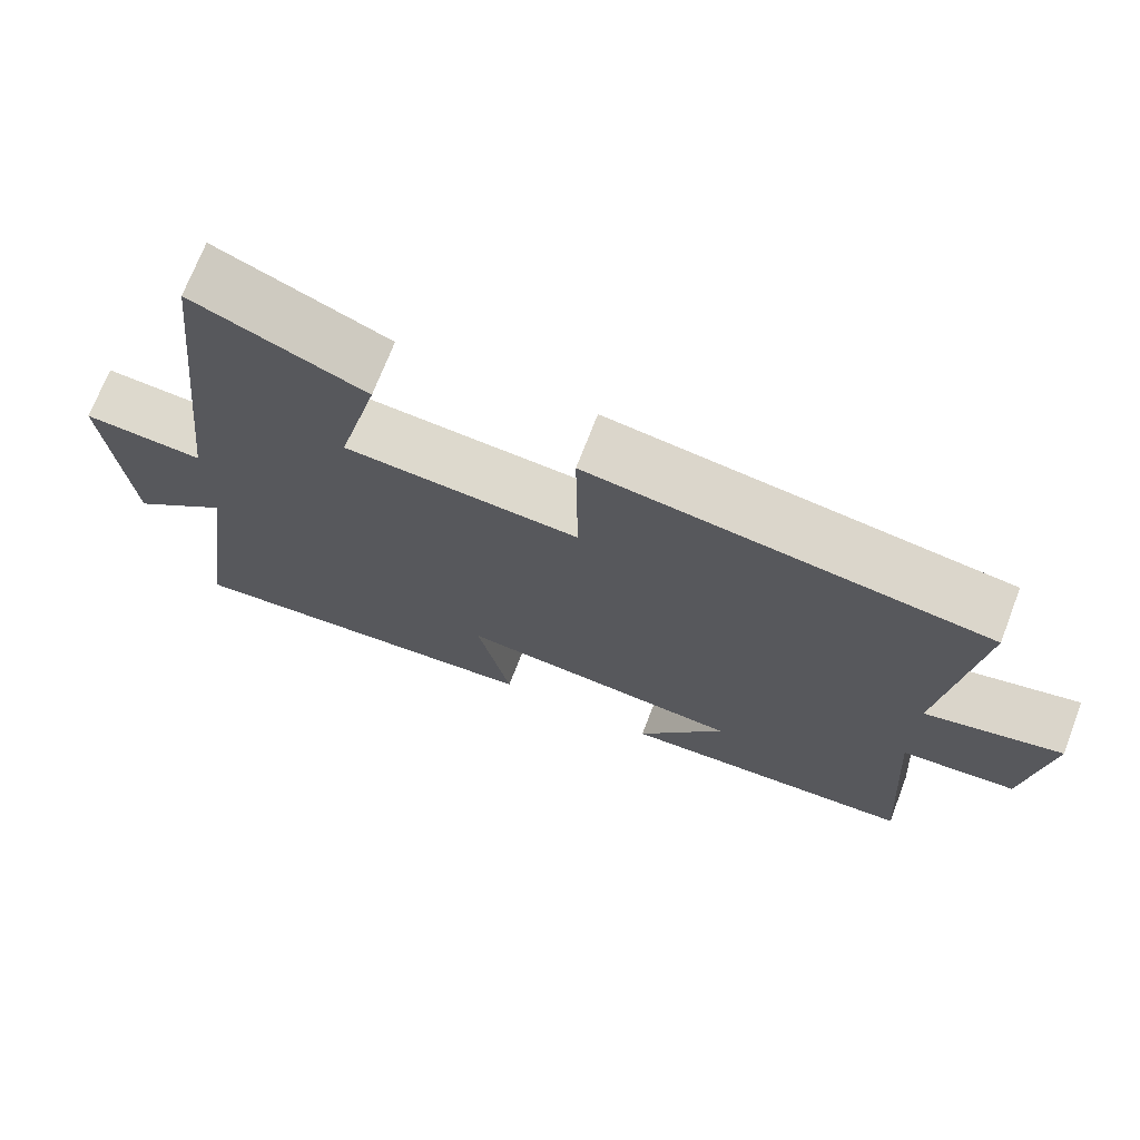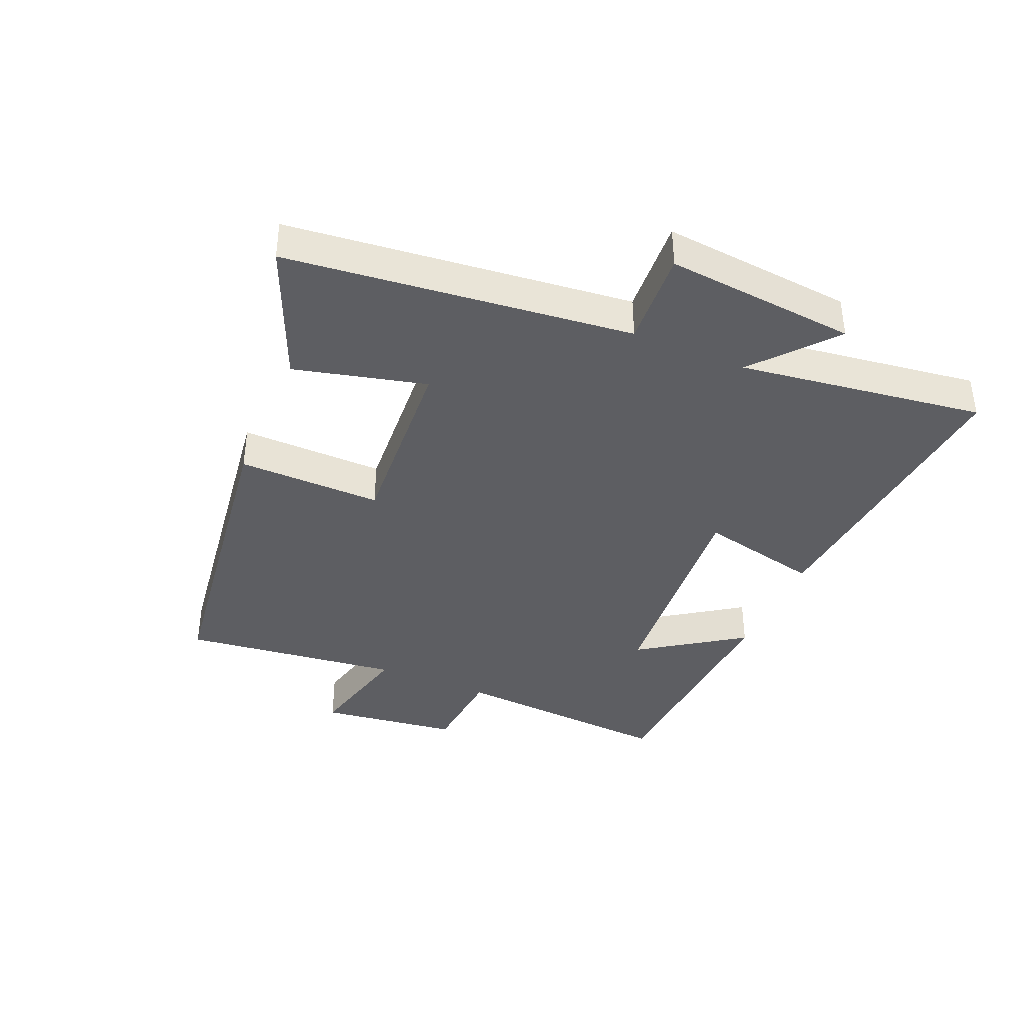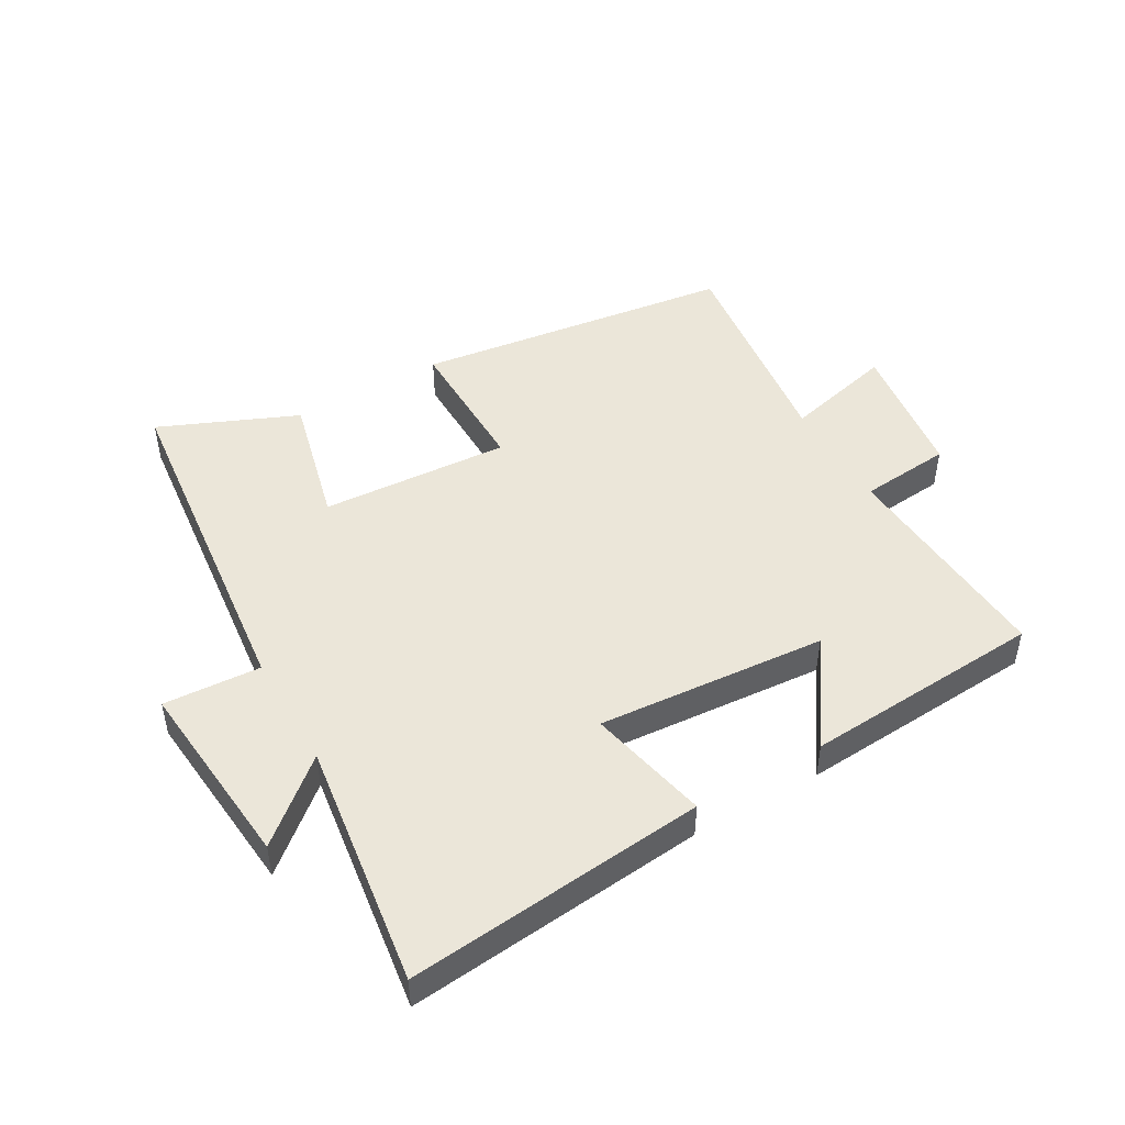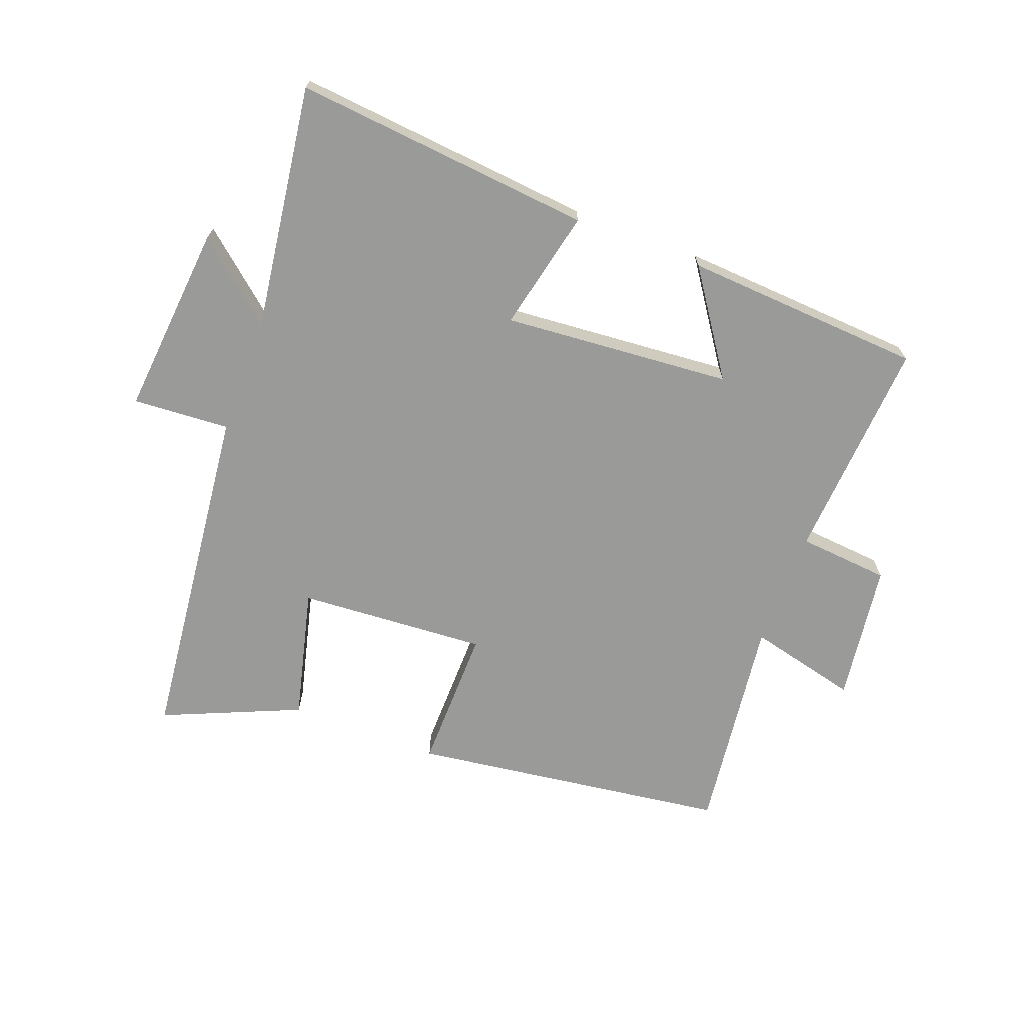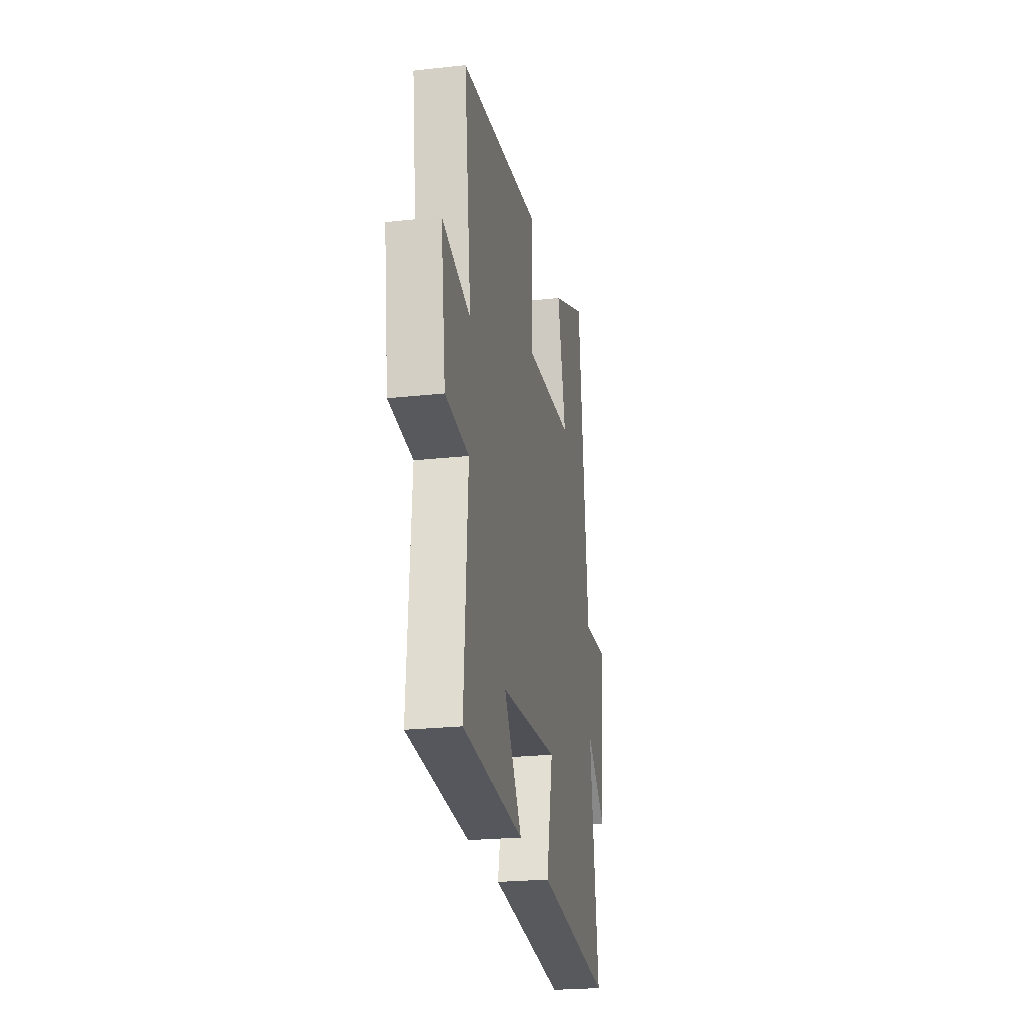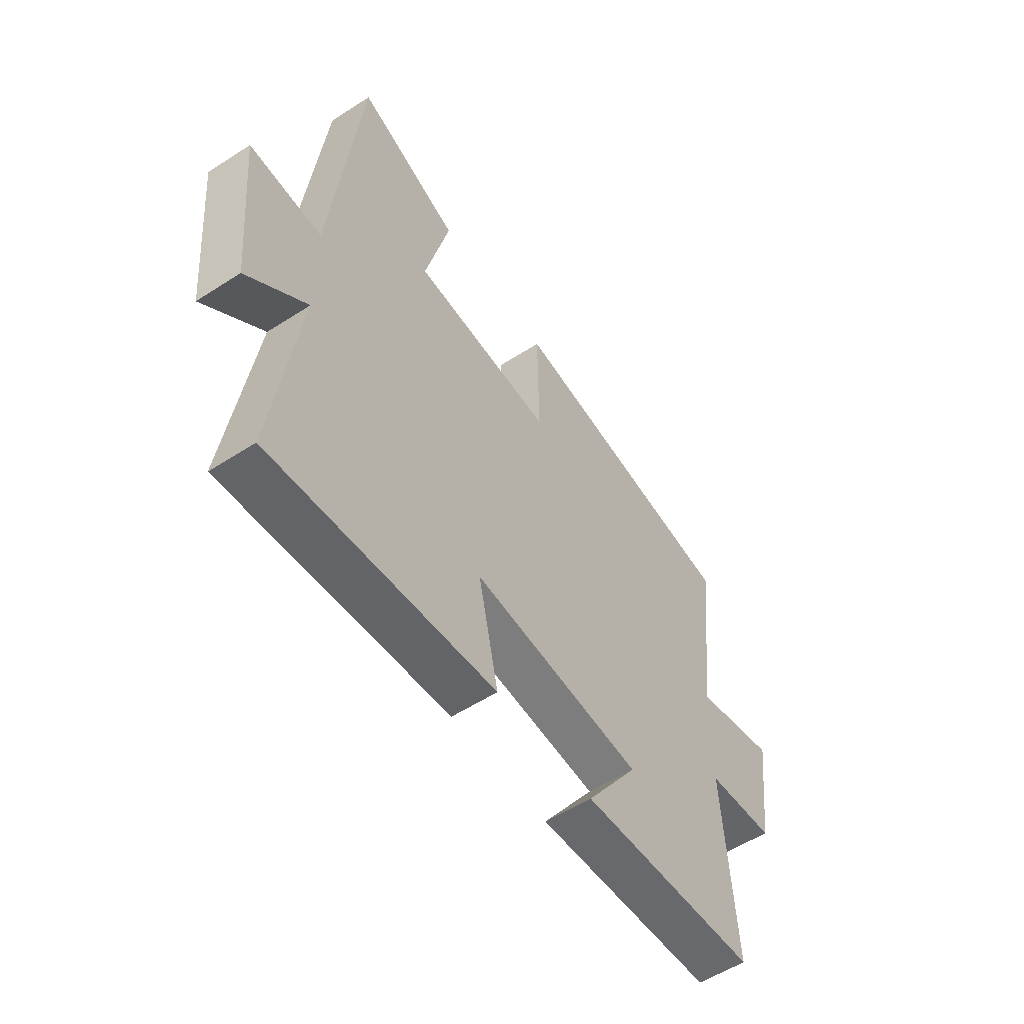
<metadata>
{"format":"obj","ext":"obj","renderer":"f3d","projection":"perspective","resolution":1024,"background":"white","views":[{"elev":71.3,"azim":-159.0,"up":"+Z"},{"elev":-39.3,"azim":66.8,"up":"+Y"},{"elev":47.9,"azim":150.0,"up":"+Y"},{"elev":-69.2,"azim":159.3,"up":"+Y"},{"elev":-24.0,"azim":-79.7,"up":"+Z"},{"elev":-55.5,"azim":124.2,"up":"+Z"}]}
</metadata>
<code>
v 0.555 0.07 -0.546
v 0.073 0.07 -0.5
v 0.116 0.07 -0.305
v -0.252 0.07 -0.335
v -0.139 0.07 -0.5
v -0.524 0.07 -0.476
v -0.5 0.07 -0.117
v -0.647 0.07 -0.104
v -0.677 0.07 0.12
v -0.5 0.07 0.077
v -0.544 0.07 0.43
v -0.031 0.07 0.5
v -0.034 0.07 0.268
v 0.27 0.07 0.288
v 0.217 0.07 0.5
v 0.438 0.07 0.595
v 0.5 0.07 0.039
v 0.656 0.07 0.049
v 0.628 0.07 -0.259
v 0.5 0.07 -0.151
v 0.555 0 -0.546
v 0.073 0 -0.5
v 0.116 0 -0.305
v -0.252 0 -0.335
v -0.139 0 -0.5
v -0.524 0 -0.476
v -0.5 0 -0.117
v -0.647 0 -0.104
v -0.677 0 0.12
v -0.5 0 0.077
v -0.544 0 0.43
v -0.031 0 0.5
v -0.034 0 0.268
v 0.27 0 0.288
v 0.217 0 0.5
v 0.438 0 0.595
v 0.5 0 0.039
v 0.656 0 0.049
v 0.628 0 -0.259
v 0.5 0 -0.151
f 17 18 19 20
f 16 17 20
f 15 16 20
f 14 15 20
f 13 14 20 1
f 10 11 12 13
f 10 13 1
f 7 8 9 10
f 4 5 6 7
f 3 4 7 10
f 1 2 3
f 1 3 10
f 40 39 38 37
f 40 37 36
f 40 36 35
f 40 35 34
f 21 40 34 33
f 33 32 31 30
f 21 33 30
f 30 29 28 27
f 27 26 25 24
f 30 27 24 23
f 23 22 21
f 30 23 21
f 1 21 22 2
f 2 22 23 3
f 3 23 24 4
f 4 24 25 5
f 5 25 26 6
f 6 26 27 7
f 7 27 28 8
f 8 28 29 9
f 9 29 30 10
f 10 30 31 11
f 11 31 32 12
f 12 32 33 13
f 13 33 34 14
f 14 34 35 15
f 15 35 36 16
f 16 36 37 17
f 17 37 38 18
f 18 38 39 19
f 19 39 40 20
f 20 40 21 1

</code>
